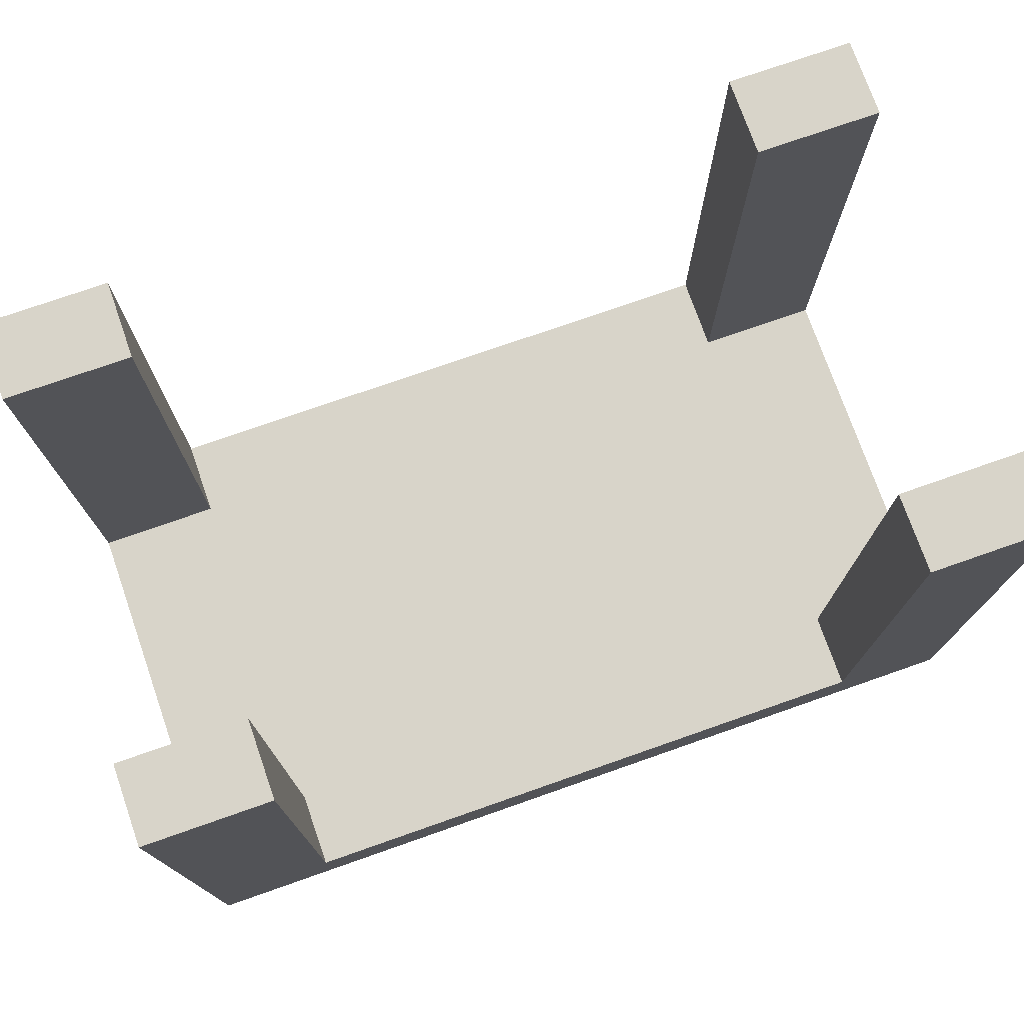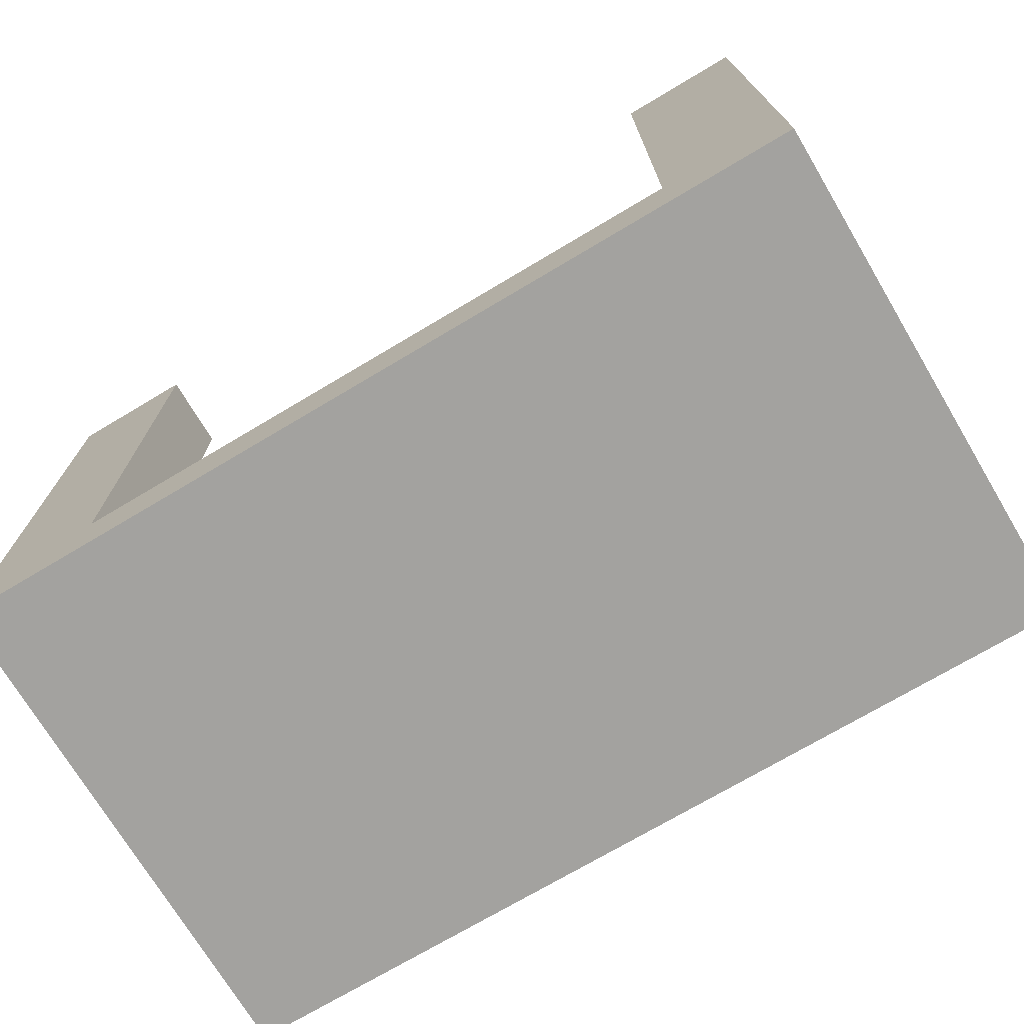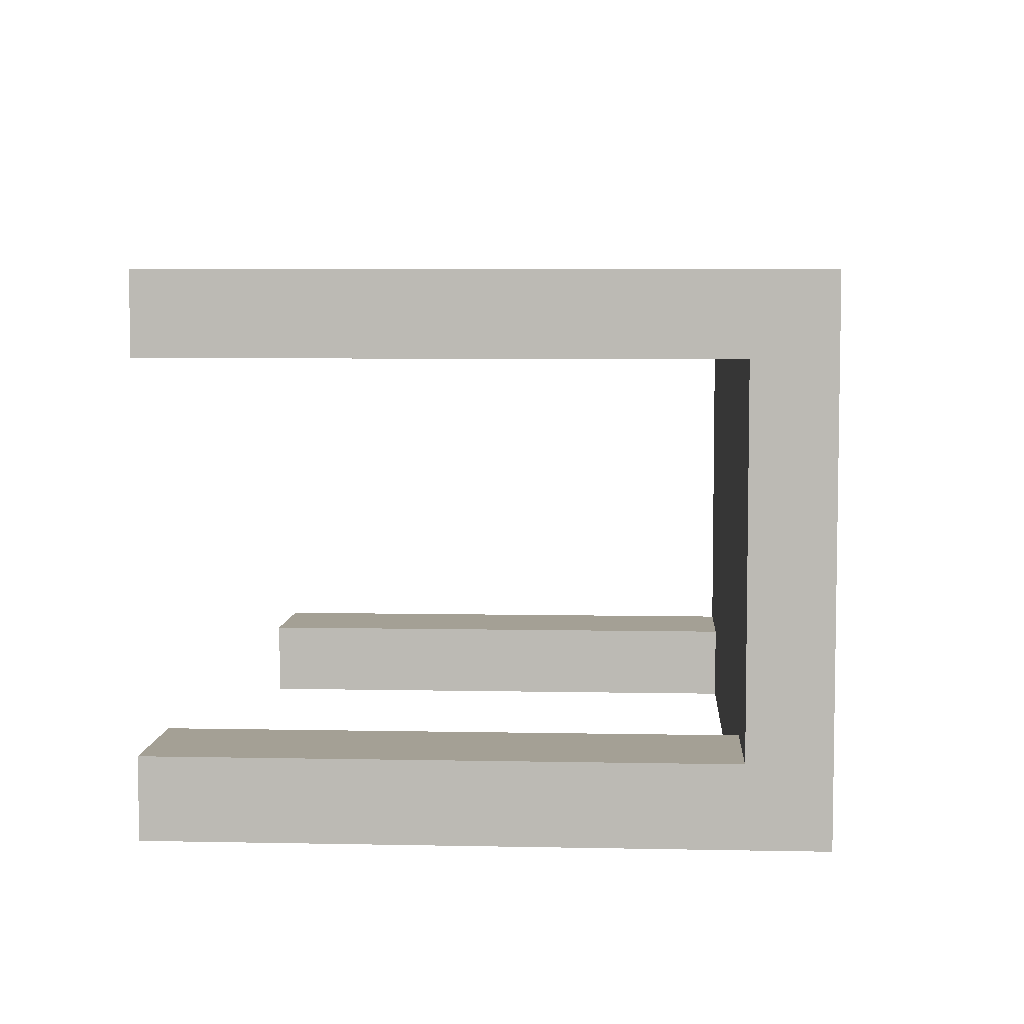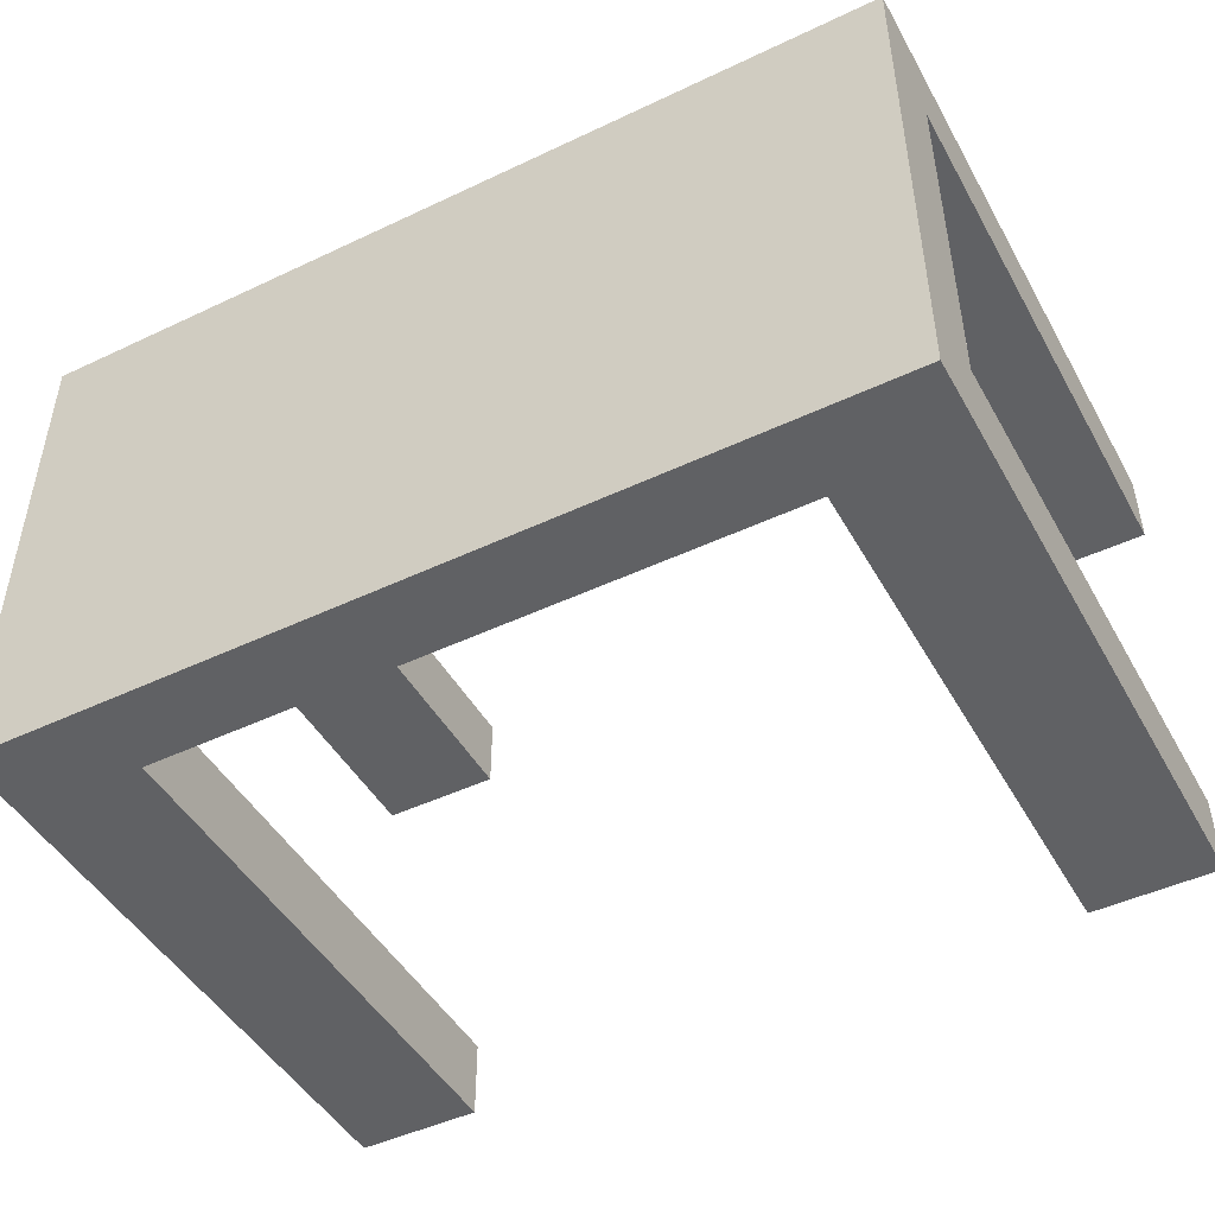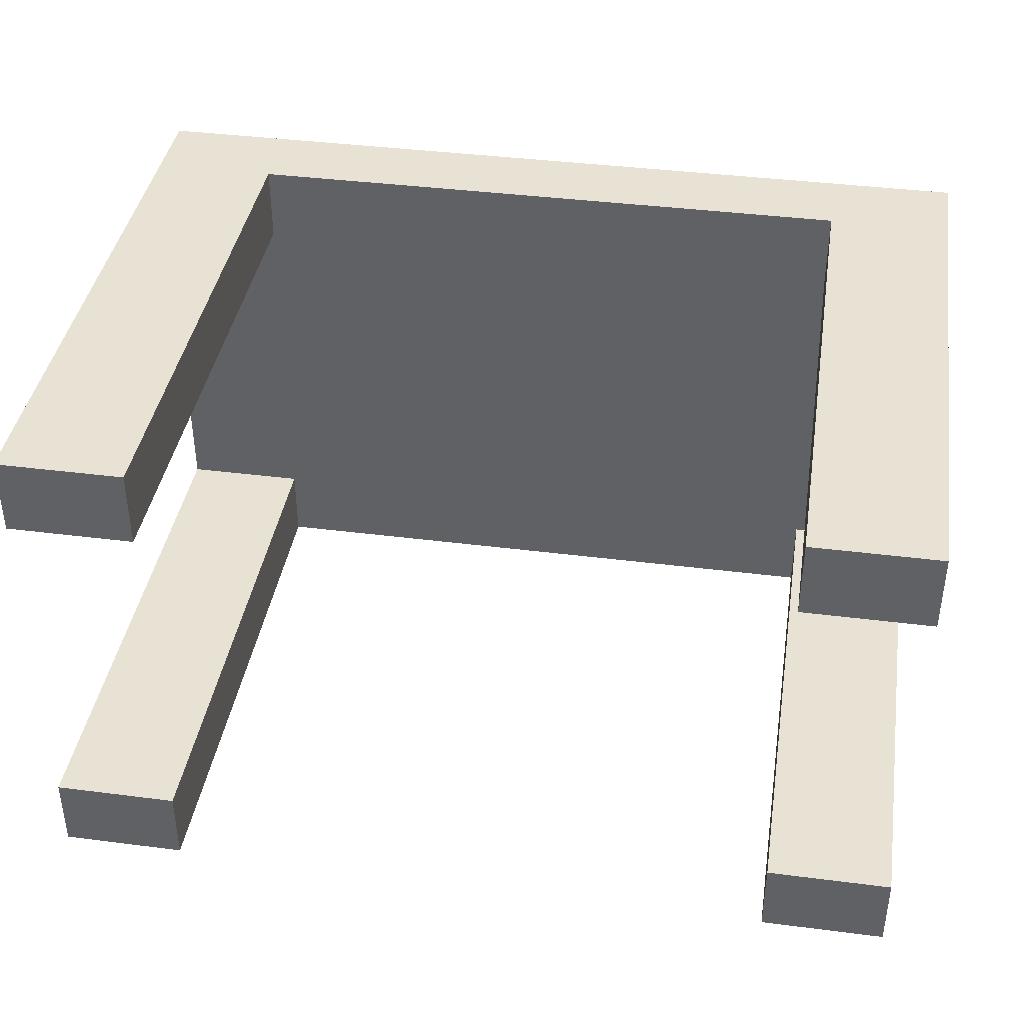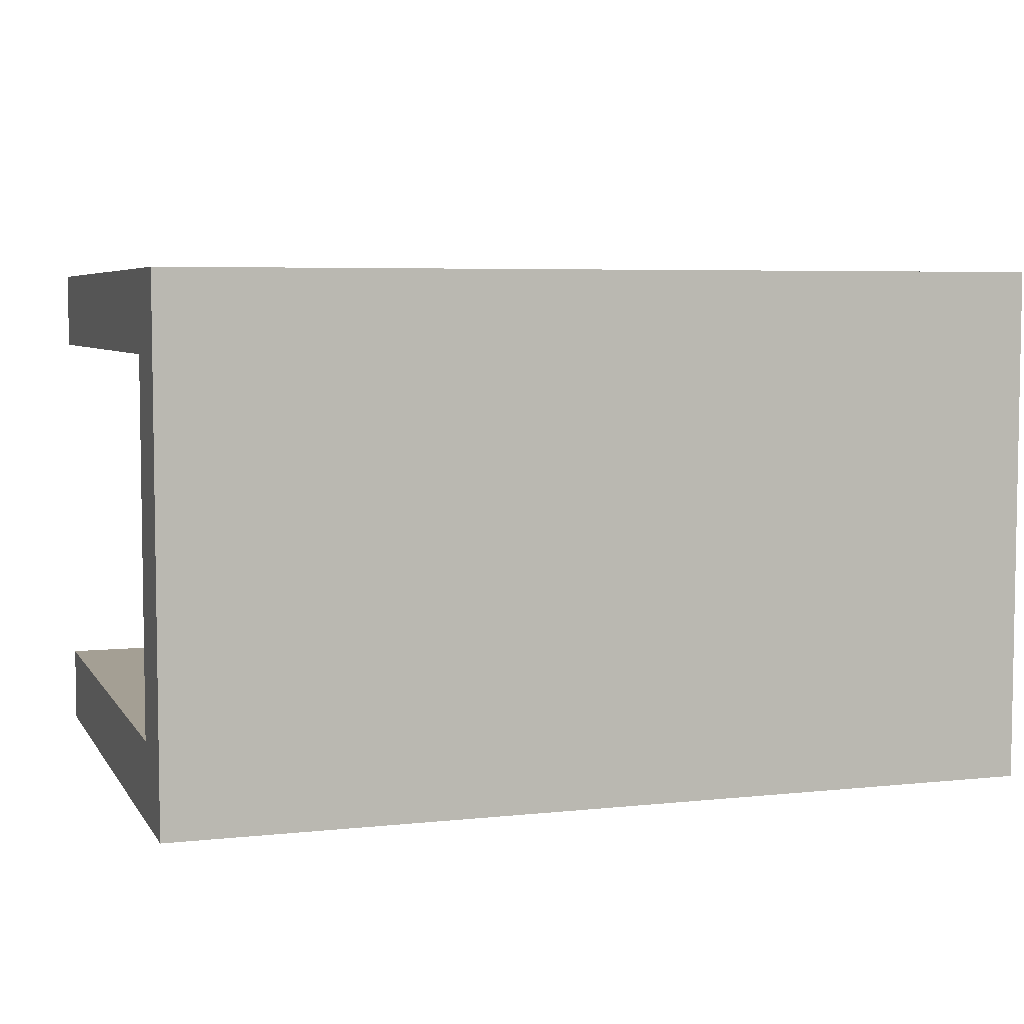
<metadata>
{"format":"obj","ext":"obj","renderer":"f3d","projection":"perspective","resolution":1024,"background":"white","views":[{"elev":75.1,"azim":-19.3,"up":"+Z"},{"elev":-72.6,"azim":-149.2,"up":"+Z"},{"elev":5.8,"azim":93.5,"up":"+Y"},{"elev":-47.0,"azim":-151.8,"up":"+Y"},{"elev":39.8,"azim":9.0,"up":"+Y"},{"elev":5.5,"azim":161.6,"up":"+Y"}]}
</metadata>
<code>
v 0.028 0.0165 0.04
v 0.02 0.0165 0.04
v 0.028 0.0115 0.04
v 0.028 0.0115 0.04
v 0.02 0.0165 0.04
v 0.02 0.0115 0.04
v 0.02 0.0165 0.04
v 0.028 0.0165 0.04
v 0.028 0.0165 -3.725e-08
v 0.02 0.0165 0.005
v 0.02 0.0165 0.04
v 0.028 0.0165 -3.725e-08
v -0.028 0.0165 0.04
v -0.02 0.0165 0.04
v -0.028 0.0165 -3.725e-08
v -0.028 0.0165 -3.725e-08
v -0.02 0.0165 0.005
v 0.028 0.0165 -3.725e-08
v -0.02 0.0165 0.005
v 0.02 0.0165 0.005
v 0.028 0.0165 -3.725e-08
v -0.02 0.0165 0.04
v -0.02 0.0165 0.005
v -0.028 0.0165 -3.725e-08
v 0.028 0.0165 0.04
v 0.028 0.0115 0.04
v 0.028 0.0165 -3.725e-08
v 0.028 0.0165 -3.725e-08
v 0.028 0.0115 0.04
v 0.028 0.0115 0.005
v 0.028 0.0165 -3.725e-08
v 0.028 0.0115 0.005
v 0.028 -0.0115 0.005
v 0.028 -0.0115 0.005
v 0.028 -0.0115 0.04
v 0.028 -0.0165 0.04
v 0.028 -0.0115 0.005
v 0.028 -0.0165 0.04
v 0.028 -0.0165 -3.725e-08
v 0.028 -0.0115 0.005
v 0.028 -0.0165 -3.725e-08
v 0.028 0.0165 -3.725e-08
v 0.02 0.0115 0.005
v 0.028 0.0115 0.005
v 0.02 0.0115 0.04
v 0.02 0.0115 0.04
v 0.028 0.0115 0.005
v 0.028 0.0115 0.04
v 0.02 0.0115 0.04
v 0.02 0.0165 0.04
v 0.02 0.0165 0.005
v 0.02 0.0115 0.005
v 0.02 0.0115 0.04
v 0.02 0.0165 0.005
v -0.02 0.0115 0.005
v 0.02 0.0115 0.005
v -0.02 0.0165 0.005
v -0.02 0.0165 0.005
v 0.02 0.0115 0.005
v 0.02 0.0165 0.005
v -0.02 0.0165 0.04
v -0.02 0.0115 0.04
v -0.02 0.0165 0.005
v -0.02 0.0165 0.005
v -0.02 0.0115 0.04
v -0.02 0.0115 0.005
v -0.02 0.0165 0.04
v -0.028 0.0165 0.04
v -0.02 0.0115 0.04
v -0.02 0.0115 0.04
v -0.028 0.0165 0.04
v -0.028 0.0115 0.04
v -0.028 0.0115 0.04
v -0.028 0.0165 0.04
v -0.028 0.0165 -3.725e-08
v -0.028 0.0115 0.005
v -0.028 0.0115 0.04
v -0.028 0.0165 -3.725e-08
v -0.028 -0.0165 0.04
v -0.028 -0.0115 0.04
v -0.028 -0.0165 -3.725e-08
v -0.028 -0.0165 -3.725e-08
v -0.028 -0.0115 0.005
v -0.028 0.0165 -3.725e-08
v -0.028 -0.0115 0.005
v -0.028 0.0115 0.005
v -0.028 0.0165 -3.725e-08
v -0.028 -0.0115 0.04
v -0.028 -0.0115 0.005
v -0.028 -0.0165 -3.725e-08
v -0.028 0.0165 -3.725e-08
v 0.028 0.0165 -3.725e-08
v 0.028 -0.0165 -3.725e-08
v -0.028 -0.0165 -3.725e-08
v -0.028 0.0165 -3.725e-08
v 0.028 -0.0165 -3.725e-08
v 0.028 -0.0165 0.04
v 0.02 -0.0165 0.04
v 0.028 -0.0165 -3.725e-08
v 0.028 -0.0165 -3.725e-08
v 0.02 -0.0165 0.04
v 0.02 -0.0165 0.005
v 0.028 -0.0165 -3.725e-08
v 0.02 -0.0165 0.005
v -0.02 -0.0165 0.005
v -0.02 -0.0165 0.005
v -0.02 -0.0165 0.04
v -0.028 -0.0165 0.04
v -0.02 -0.0165 0.005
v -0.028 -0.0165 0.04
v -0.028 -0.0165 -3.725e-08
v -0.02 -0.0165 0.005
v -0.028 -0.0165 -3.725e-08
v 0.028 -0.0165 -3.725e-08
v 0.028 -0.0115 0.04
v 0.02 -0.0115 0.04
v 0.028 -0.0165 0.04
v 0.028 -0.0165 0.04
v 0.02 -0.0115 0.04
v 0.02 -0.0165 0.04
v 0.028 -0.0115 0.005
v 0.02 -0.0115 0.005
v 0.02 -0.0115 0.04
v 0.028 -0.0115 0.04
v 0.028 -0.0115 0.005
v 0.02 -0.0115 0.04
v -0.028 0.0115 0.005
v -0.028 -0.0115 0.005
v -0.02 0.0115 0.005
v -0.02 0.0115 0.005
v -0.028 -0.0115 0.005
v 0.02 0.0115 0.005
v 0.02 0.0115 0.005
v -0.028 -0.0115 0.005
v -0.02 -0.0115 0.005
v 0.02 0.0115 0.005
v -0.02 -0.0115 0.005
v 0.02 -0.0115 0.005
v 0.02 0.0115 0.005
v 0.02 -0.0115 0.005
v 0.028 -0.0115 0.005
v 0.02 0.0115 0.005
v 0.028 -0.0115 0.005
v 0.028 0.0115 0.005
v -0.028 0.0115 0.005
v -0.02 0.0115 0.005
v -0.028 0.0115 0.04
v -0.028 0.0115 0.04
v -0.02 0.0115 0.005
v -0.02 0.0115 0.04
v -0.02 -0.0115 0.005
v -0.028 -0.0115 0.005
v -0.028 -0.0115 0.04
v -0.02 -0.0115 0.04
v -0.02 -0.0115 0.005
v -0.028 -0.0115 0.04
v -0.02 -0.0115 0.04
v -0.028 -0.0115 0.04
v -0.02 -0.0165 0.04
v -0.02 -0.0165 0.04
v -0.028 -0.0115 0.04
v -0.028 -0.0165 0.04
v -0.02 -0.0115 0.04
v -0.02 -0.0165 0.04
v -0.02 -0.0115 0.005
v -0.02 -0.0115 0.005
v -0.02 -0.0165 0.04
v -0.02 -0.0165 0.005
v -0.02 -0.0165 0.005
v 0.02 -0.0165 0.005
v -0.02 -0.0115 0.005
v -0.02 -0.0115 0.005
v 0.02 -0.0165 0.005
v 0.02 -0.0115 0.005
v 0.02 -0.0165 0.04
v 0.02 -0.0115 0.04
v 0.02 -0.0115 0.005
v 0.02 -0.0165 0.005
v 0.02 -0.0165 0.04
v 0.02 -0.0115 0.005
f 1 2 3
f 4 5 6
f 7 8 9
f 10 11 12
f 13 14 15
f 16 17 18
f 19 20 21
f 22 23 24
f 25 26 27
f 28 29 30
f 31 32 33
f 34 35 36
f 37 38 39
f 40 41 42
f 43 44 45
f 46 47 48
f 49 50 51
f 52 53 54
f 55 56 57
f 58 59 60
f 61 62 63
f 64 65 66
f 67 68 69
f 70 71 72
f 73 74 75
f 76 77 78
f 79 80 81
f 82 83 84
f 85 86 87
f 88 89 90
f 91 92 93
f 94 95 96
f 97 98 99
f 100 101 102
f 103 104 105
f 106 107 108
f 109 110 111
f 112 113 114
f 115 116 117
f 118 119 120
f 121 122 123
f 124 125 126
f 127 128 129
f 130 131 132
f 133 134 135
f 136 137 138
f 139 140 141
f 142 143 144
f 145 146 147
f 148 149 150
f 151 152 153
f 154 155 156
f 157 158 159
f 160 161 162
f 163 164 165
f 166 167 168
f 169 170 171
f 172 173 174
f 175 176 177
f 178 179 180

</code>
